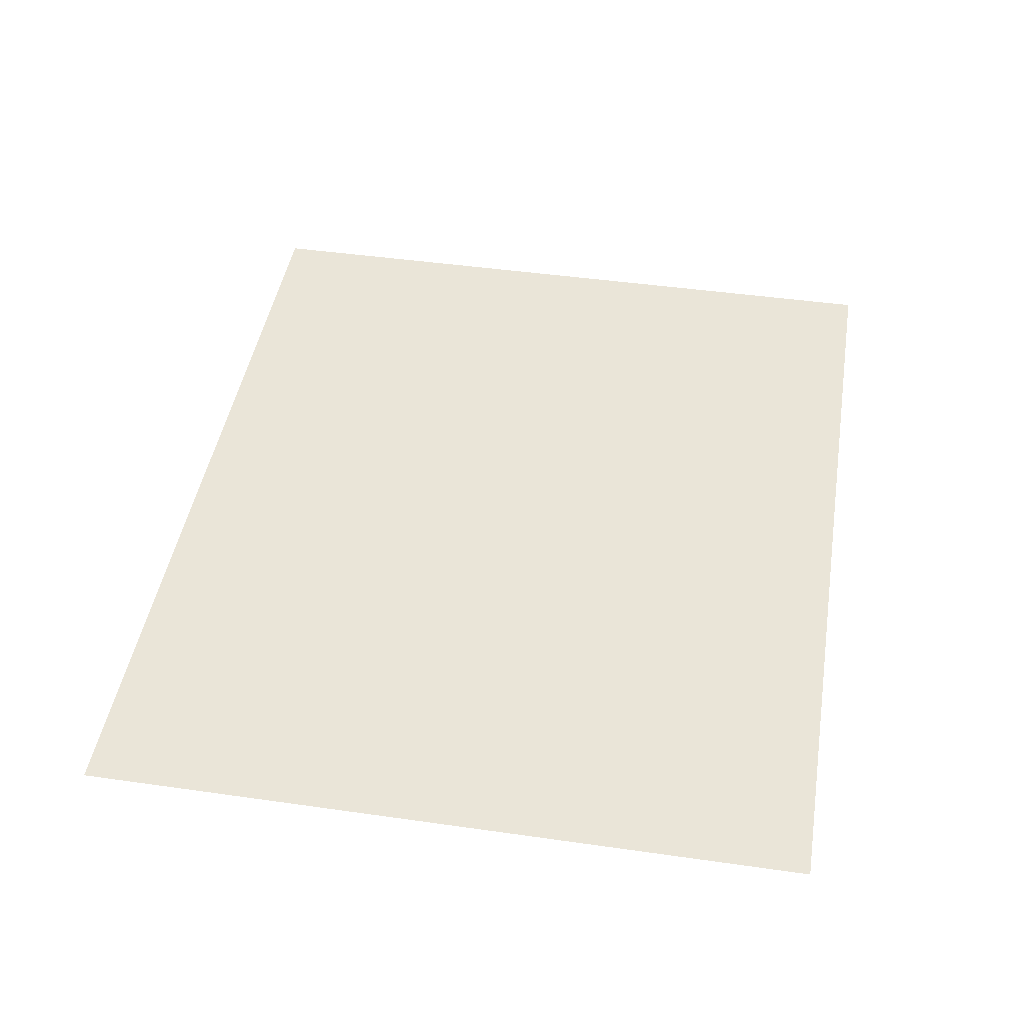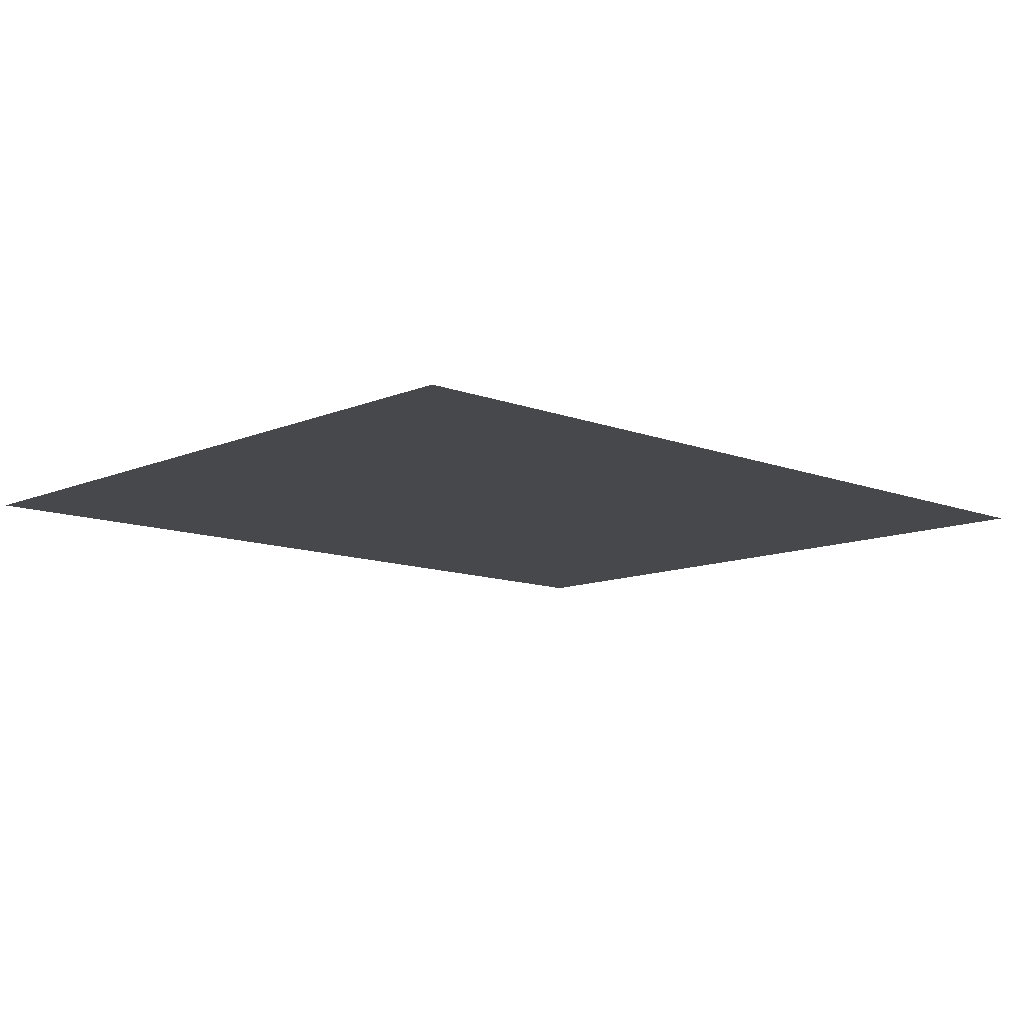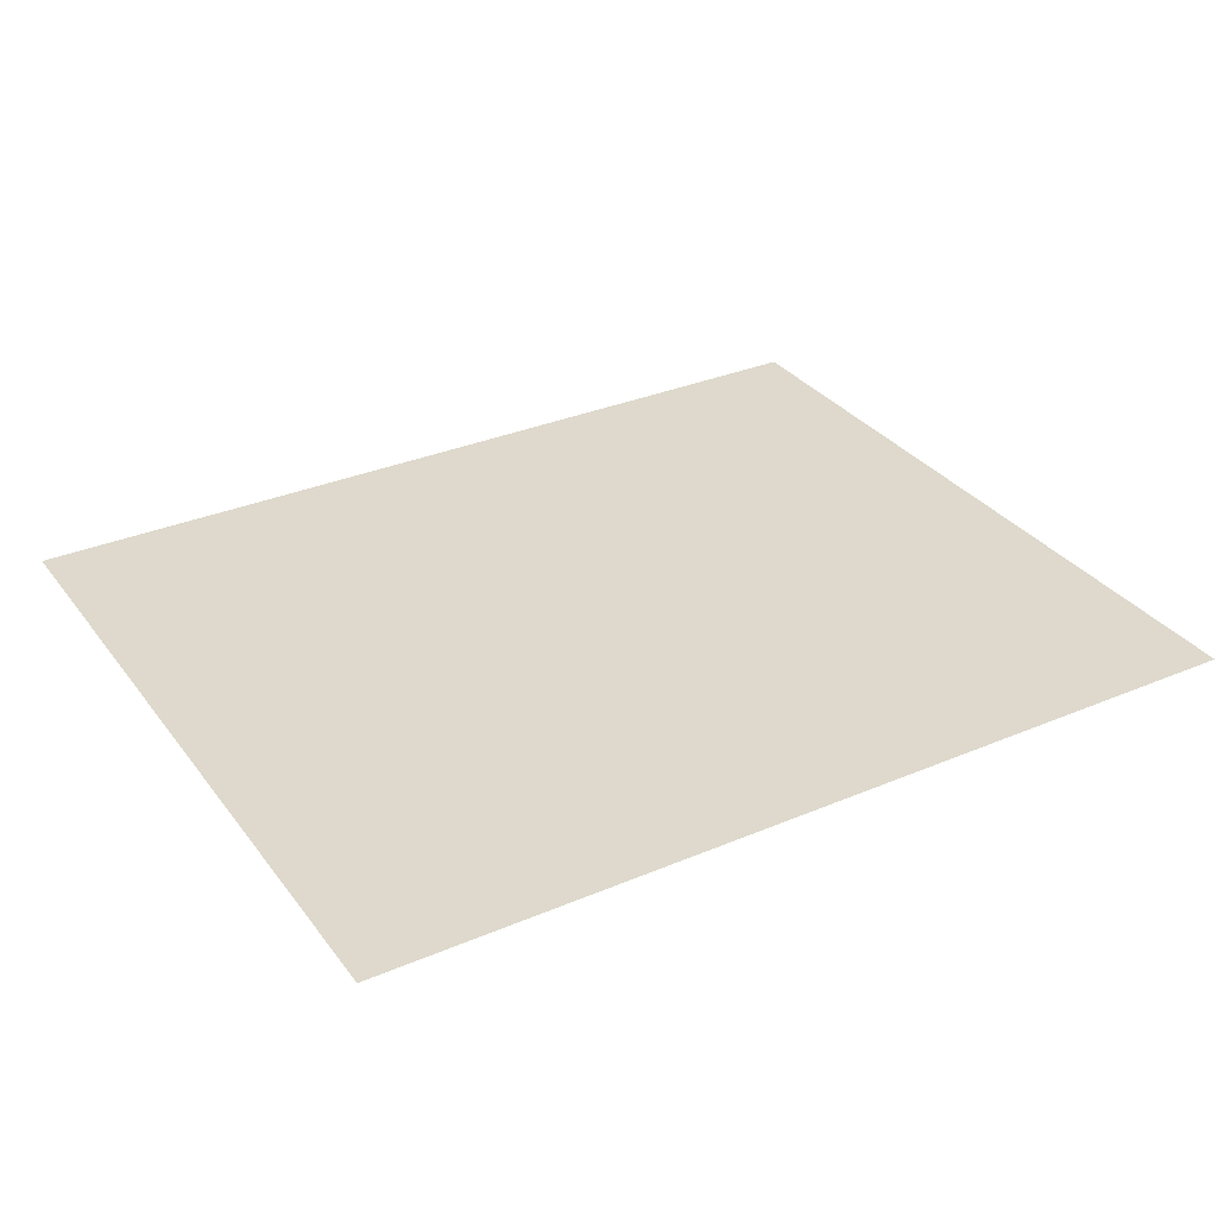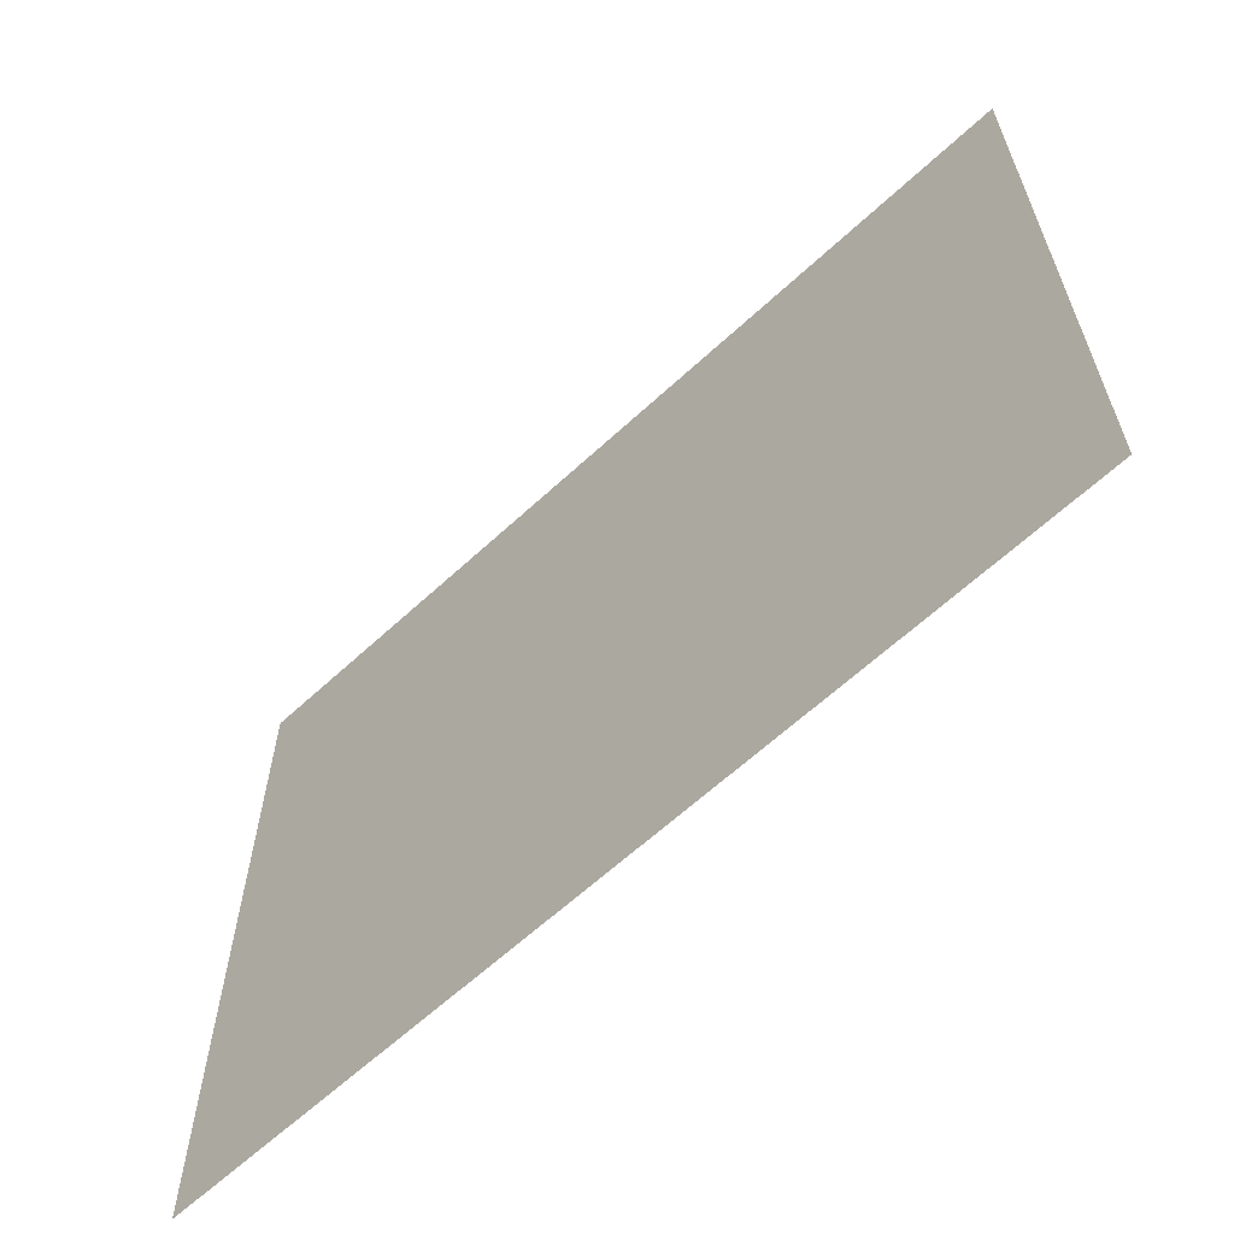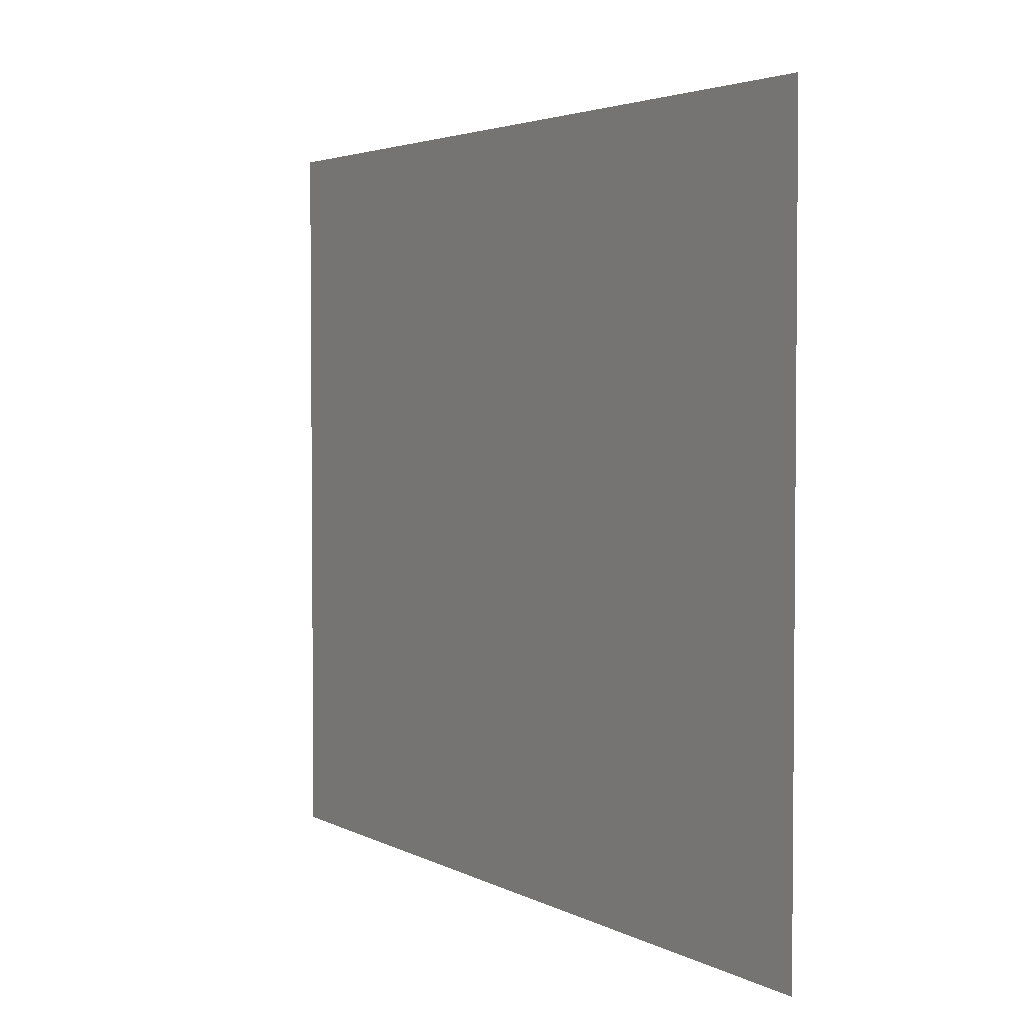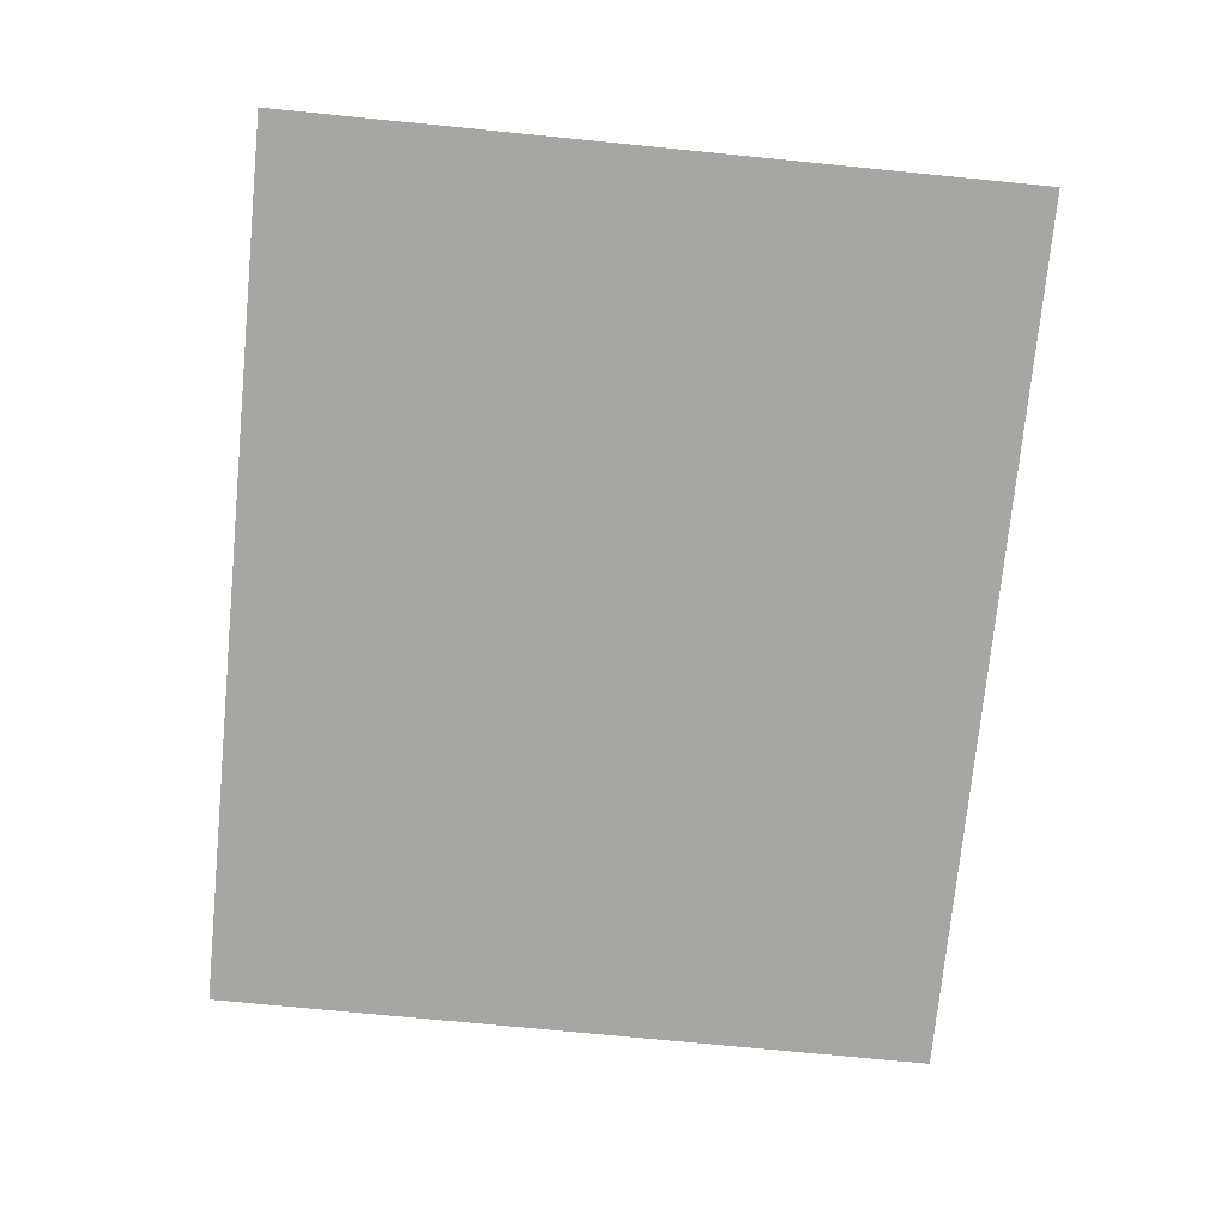
<metadata>
{"format":"obj","ext":"obj","renderer":"f3d","projection":"perspective","resolution":1024,"background":"white","views":[{"elev":45.1,"azim":-80.6,"up":"+Z"},{"elev":-11.1,"azim":-43.5,"up":"+Z"},{"elev":32.2,"azim":-30.7,"up":"+Z"},{"elev":-62.8,"azim":43.2,"up":"+Y"},{"elev":3.3,"azim":-120.4,"up":"+Y"},{"elev":-74.2,"azim":-95.6,"up":"+Z"}]}
</metadata>
<code>
v -57 -5 0
v -59.27 -5 0
v -59.27 -3.12 0
v -57 -3.12 0
g Puzzle3_mesh_0007
f 1 2 3 4

</code>
